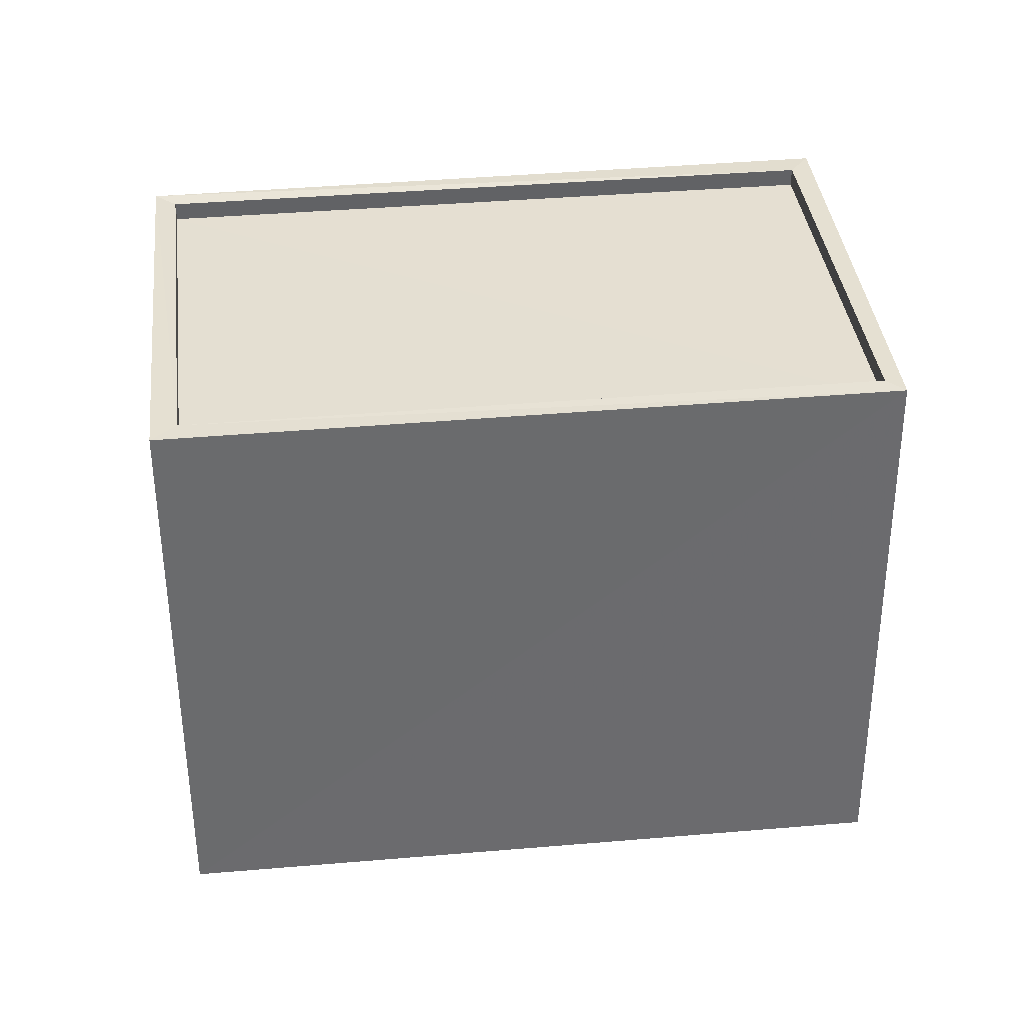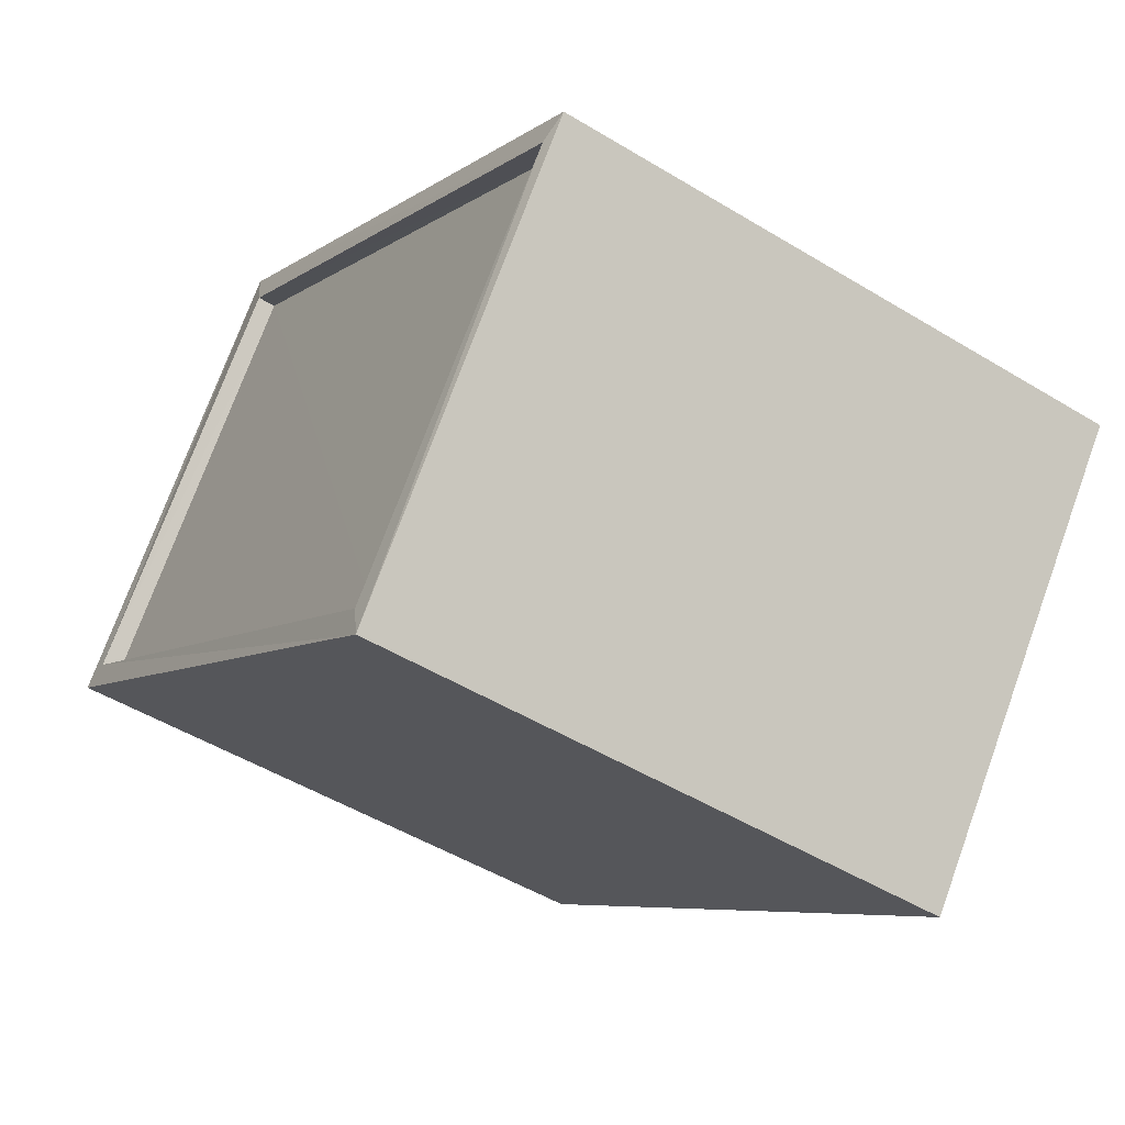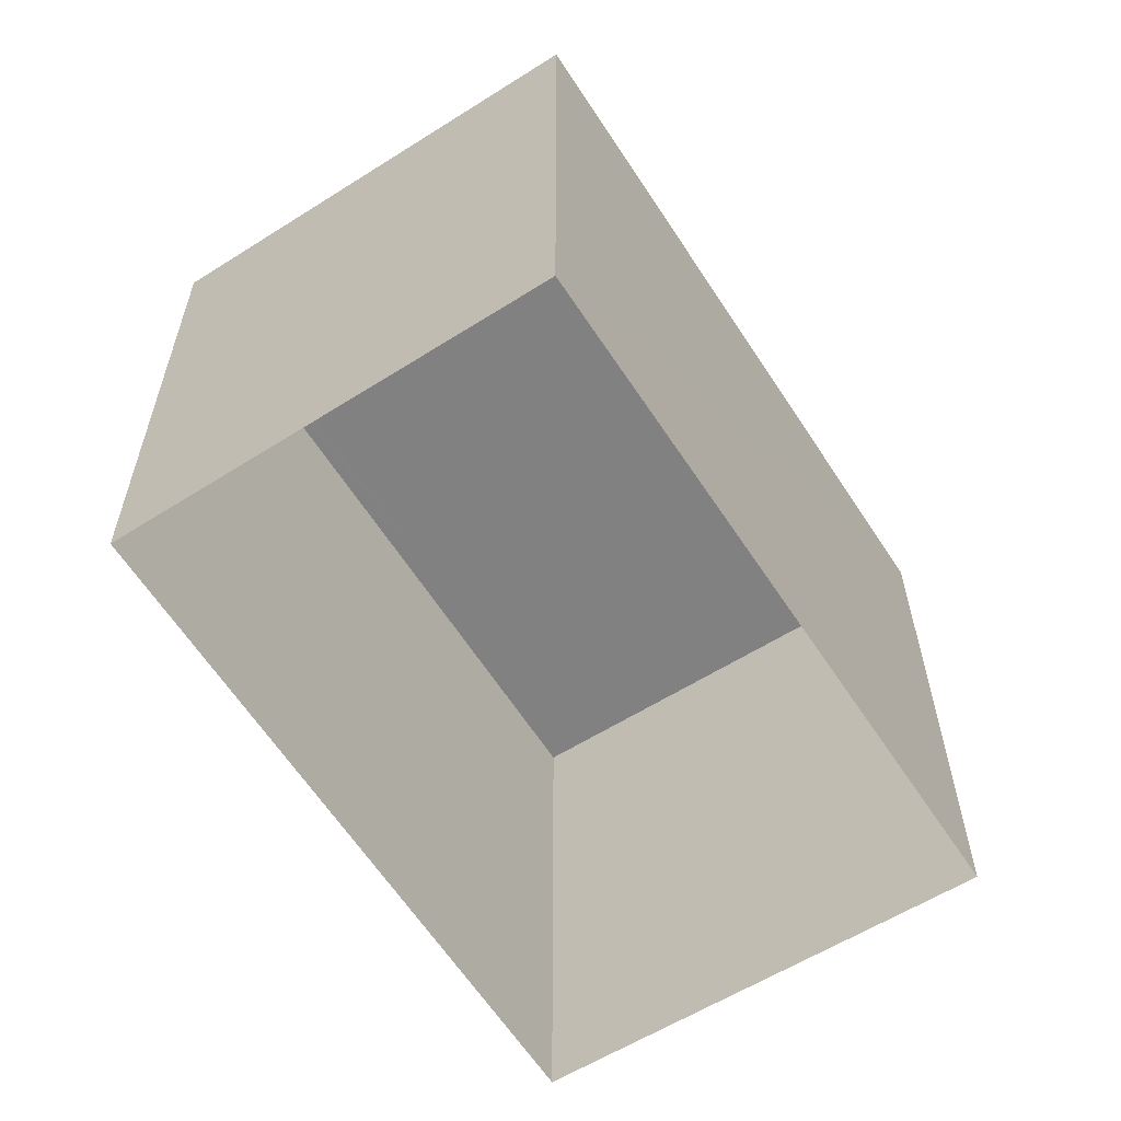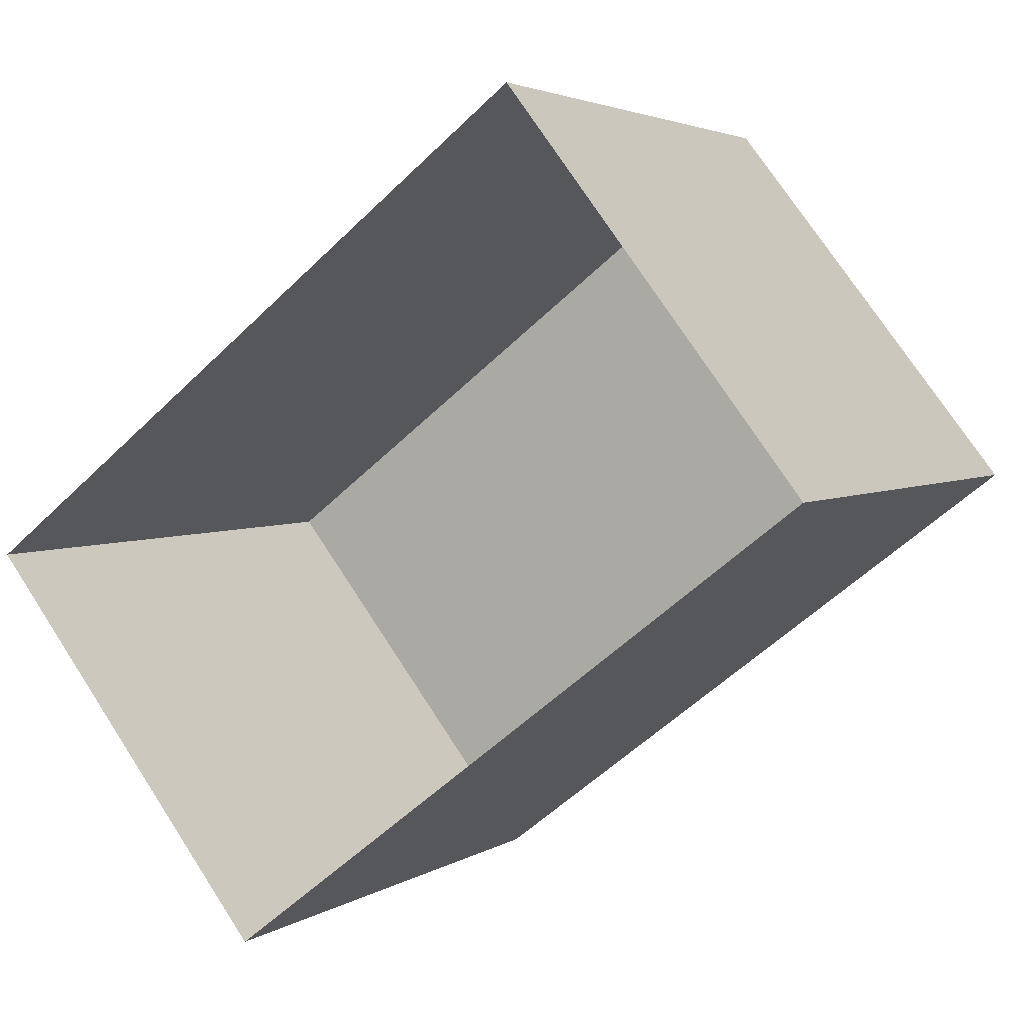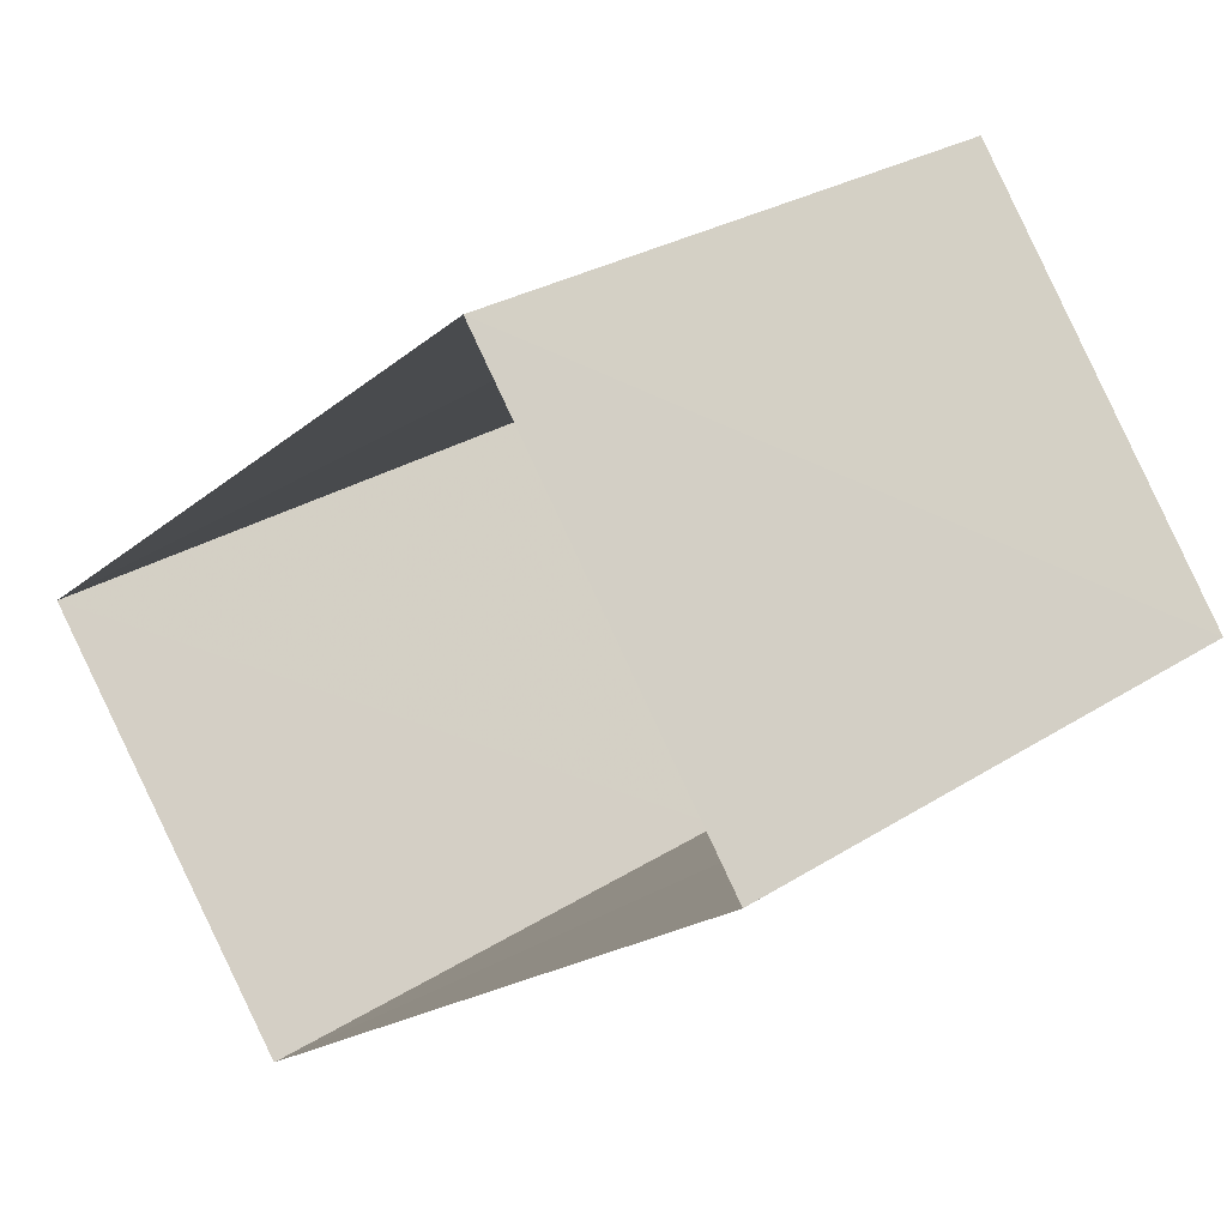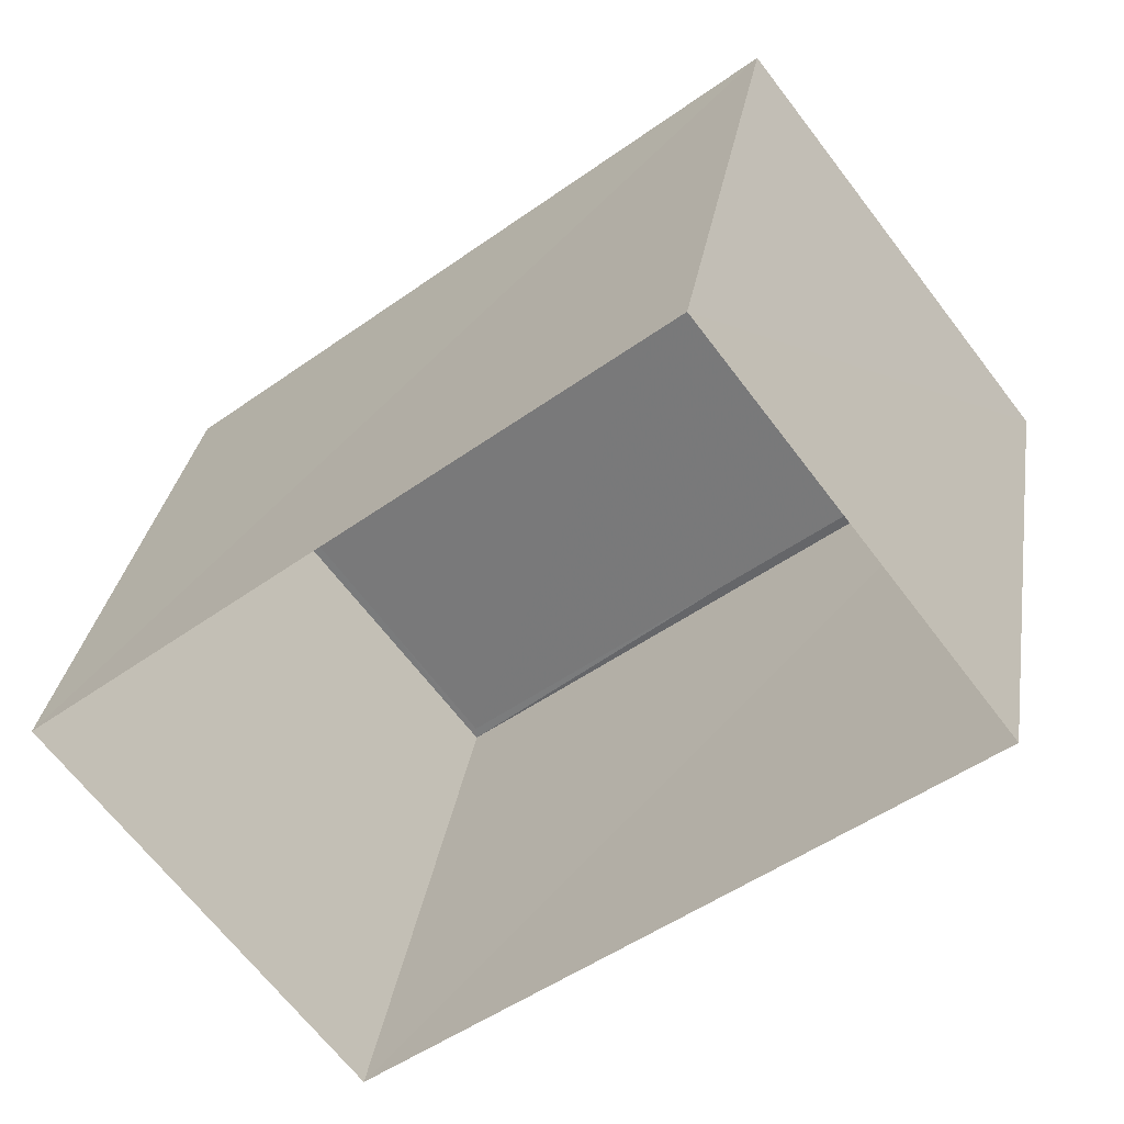
<metadata>
{"format":"obj","ext":"obj","renderer":"f3d","projection":"perspective","resolution":1024,"background":"white","views":[{"elev":37.2,"azim":135.6,"up":"+Z"},{"elev":-49.3,"azim":56.1,"up":"+Y"},{"elev":-60.6,"azim":84.9,"up":"+Z"},{"elev":3.3,"azim":-152.6,"up":"+Y"},{"elev":27.9,"azim":-134.0,"up":"+Y"},{"elev":30.6,"azim":-170.9,"up":"+Y"}]}
</metadata>
<code>
v 1.198e+05 7.864e+05 21.82
v 1.198e+05 7.864e+05 21.83
v 1.198e+05 7.864e+05 21.82
v 1.198e+05 7.864e+05 21.82
v 1.198e+05 7.864e+05 29.21
v 1.198e+05 7.864e+05 29.21
v 1.198e+05 7.864e+05 29.21
v 1.198e+05 7.864e+05 29.22
v 1.198e+05 7.864e+05 29.46
v 1.198e+05 7.864e+05 29.46
v 1.198e+05 7.864e+05 29.46
v 1.198e+05 7.864e+05 29.46
v 1.198e+05 7.864e+05 29.47
v 1.198e+05 7.864e+05 29.47
v 1.198e+05 7.864e+05 29.46
v 1.198e+05 7.864e+05 29.46
f 1 2 3
f 4 1 3
f 5 6 7
f 8 5 7
f 9 10 11
f 12 9 11
f 11 13 14
f 15 10 9
f 15 14 13
f 11 14 12
f 16 15 9
f 14 15 16
f 14 8 7
f 12 14 7
f 12 7 6
f 9 12 6
f 16 6 5
f 16 9 6
f 14 5 8
f 14 16 5
f 11 4 3
f 11 10 4
f 15 1 4
f 10 15 4
f 13 2 1
f 15 13 1
f 13 3 2
f 13 11 3

</code>
